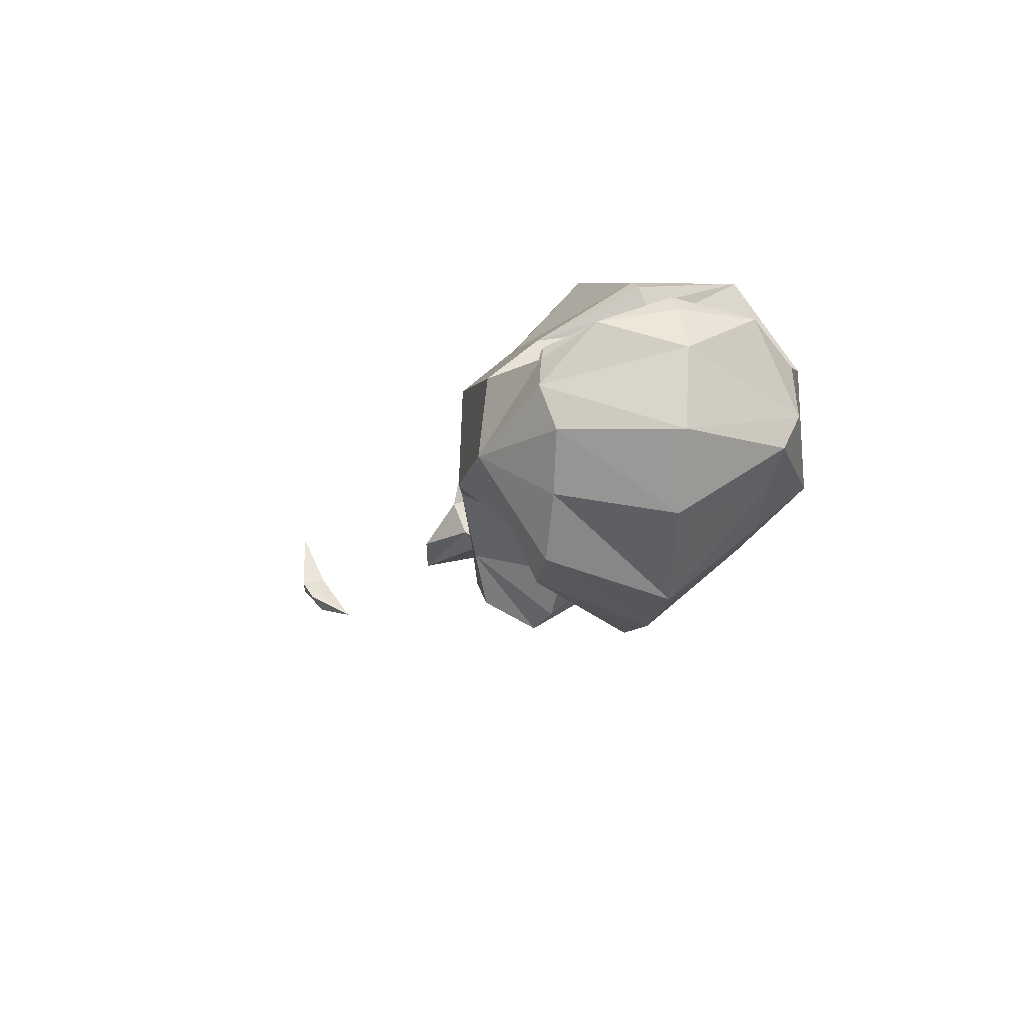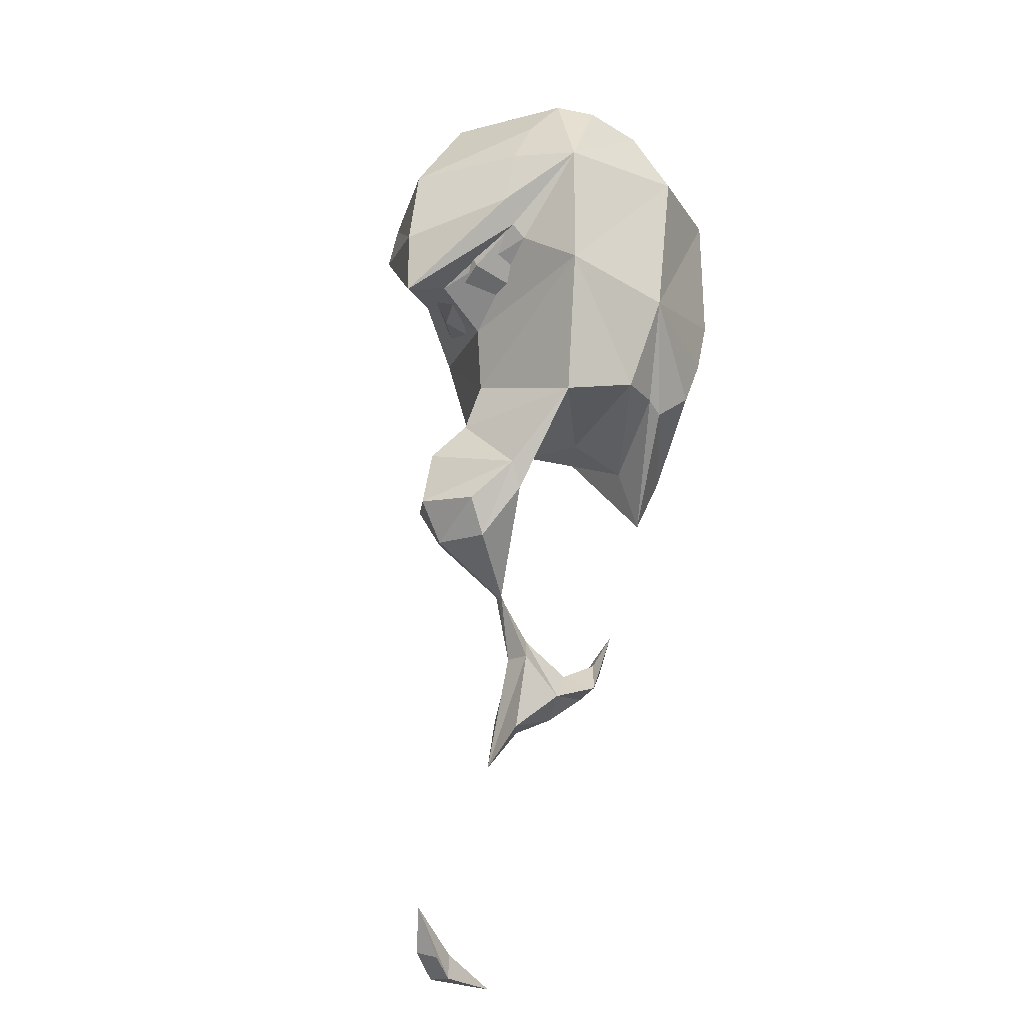
<metadata>
{"format":"obj","ext":"obj","renderer":"f3d","projection":"perspective","resolution":1024,"background":"white","views":[{"elev":69.8,"azim":-82.8,"up":"+Z"},{"elev":-36.9,"azim":-21.0,"up":"+Z"}]}
</metadata>
<code>
g wizardFireball07_mesh
v 0.3522 0.194 -1.003
v 0.2674 -0.08715 -0.8416
v 0.2869 0.1497 -0.8896
v -0.02038 0.1944 -1.065
v 0.02093 0.2644 -1.244
v 0.02488 0.2792 -1.238
v -0.02296 0.02782 -1.101
v 0.02093 0.2644 -1.244
v 0.02488 0.2792 -1.238
v 0.09617 0.2967 -1.377
v 0.02488 0.2792 -1.238
v 0.09617 0.2967 -1.377
v 0.107 0.3227 -1.32
v 0.107 0.3227 -1.32
v 0.1897 0.3352 -1.445
v 0.2164 0.3562 -1.373
v 0.2707 0.3026 -1.424
v 0.2836 0.3338 -1.341
v 0.2707 0.3026 -1.424
v 0.3151 0.2975 -1.274
v 0.107 0.3227 -1.32
v 0.1897 0.3352 -1.445
v 0.09677 0.3647 -1.53
v 0.201 0.4143 -1.465
v 0.2675 0.3794 -1.413
v 0.0735 0.4921 -1.58
v 0.07042 0.348 -1.363
v 0.02093 0.2644 -1.244
v 0.201 0.4143 -1.465
v 0.1253 0.4385 -1.503
v 0.0735 0.4921 -1.58
v -0.08141 0.1174 -1.192
v -0.02296 0.02782 -1.101
v -0.05269 -0.002108 -1.054
v -0.1265 0.07179 -1.127
v 0.03142 -0.1444 -0.9195
v 0.04531 0.142 -0.913
v -0.02038 0.1944 -1.065
v -0.1302 0.1121 -0.8891
v -0.2059 0.1293 -0.9859
v -0.2133 0.169 -1.094
v -0.1033 0.08145 -0.781
v -0.01238 -0.3037 -0.6544
v -0.13 0.03411 -0.6447
v 0.1891 -0.1505 -0.866
v 0.22 -0.2635 -0.6923
v 0.2211 -0.3473 -0.3786
v -0.04193 -0.3828 -0.3971
v -0.1058 -0.2174 -0.5508
v 0.1488 -0.3169 -0.2122
v -0.13 0.03411 -0.6447
v -0.2349 -0.01244 -0.5776
v -0.1362 -0.2229 -0.5215
v -0.3354 -0.04124 -0.6396
v -0.1685 -0.2593 -0.4815
v 0.1443 -0.05004 -0.154
v 0.1761 -0.02878 -0.2195
v 0.2137 -0.01397 -0.2292
v 0.3838 -0.1882 -0.32
v 0.2555 -0.002801 -0.2139
v 0.2912 0.01701 -0.2056
v 0.3136 0.03497 -0.2355
v 0.02999 -0.338 -0.1893
v 0.2004 -0.2241 -0.112
v 0.4277 -0.0949 -0.5671
v 0.3136 0.03497 -0.2355
v 0.4412 0.1529 -0.5145
v 0.4062 -0.08325 -0.6912
v 0.4422 0.1616 -0.6873
v 0.3747 -0.06845 -0.7923
v 0.4022 0.1704 -0.8739
v 0.3042 -0.05867 -0.8535
v 0.3522 0.194 -1.003
v 0.2674 -0.08715 -0.8416
v 0.2869 0.1497 -0.8896
v 0.1611 0.1259 -0.8542
v 0.03142 -0.1444 -0.9195
v 0.3151 0.2975 -1.274
v 0.2707 0.3026 -1.424
v 0.3031 0.3431 -1.357
v 0.07042 0.348 -1.363
v 0.02093 0.2644 -1.244
v 0.02063 0.2804 -1.241
v -0.2133 0.169 -1.094
v -0.1265 0.07179 -1.127
v 0.01431 0.8065 -1.924
v 0.05003 0.7657 -1.947
v -0.01268 0.7209 -1.85
v 0.3522 0.194 -1.003
v 0.2869 0.1497 -0.8896
v 0.2041 0.3113 -0.736
v -0.02038 0.1944 -1.065
v 0.02488 0.2792 -1.238
v 0.01887 0.2934 -1.231
v 0.01887 0.2934 -1.231
v -0.06293 0.3391 -0.9791
v 0.02488 0.2792 -1.238
v 0.09249 0.385 -1.321
v 0.02488 0.2792 -1.238
v 0.107 0.3227 -1.32
v 0.09249 0.385 -1.321
v 0.107 0.3227 -1.32
v 0.1901 0.43 -1.385
v 0.2164 0.3562 -1.373
v 0.2751 0.4223 -1.349
v 0.2836 0.3338 -1.341
v 0.3151 0.2975 -1.274
v 0.2751 0.4223 -1.349
v 0.107 0.3227 -1.32
v 0.1901 0.43 -1.385
v 0.09142 0.493 -1.45
v 0.201 0.4143 -1.465
v 0.2675 0.3794 -1.413
v 0.0735 0.4921 -1.58
v 0.07042 0.348 -1.363
v 0.01887 0.2934 -1.231
v 0.201 0.4143 -1.465
v 0.1253 0.4385 -1.503
v 0.0735 0.4921 -1.58
v -0.1182 0.3211 -1.095
v -0.06293 0.3391 -0.9791
v -0.1004 0.3254 -0.9299
v -0.181 0.2901 -1.036
v -0.01578 0.3654 -0.7473
v -0.1302 0.1121 -0.8891
v -0.2059 0.1293 -0.9859
v -0.2133 0.169 -1.094
v -0.1033 0.08145 -0.781
v -0.09335 0.3556 -0.4874
v -0.13 0.03411 -0.6447
v 0.1341 0.3662 -0.7206
v 0.142 0.3791 -0.5171
v 0.05765 0.3088 -0.2395
v -0.1165 0.3054 -0.2452
v -0.2072 0.2024 -0.4461
v 0.05195 0.1975 -0.09989
v -0.13 0.03411 -0.6447
v -0.2349 -0.01244 -0.5776
v -0.2757 0.1721 -0.4232
v -0.3354 -0.04124 -0.6396
v -0.3292 0.1563 -0.378
v 0.1443 -0.05004 -0.154
v 0.1761 -0.02878 -0.2195
v 0.2137 -0.01397 -0.2292
v 0.164 0.2168 -0.2544
v 0.2555 -0.002801 -0.2139
v 0.2912 0.01701 -0.2056
v 0.3136 0.03497 -0.2355
v -0.01792 0.193 -0.07198
v 0.1206 0.09448 -0.04115
v 0.2581 0.2732 -0.5112
v 0.3136 0.03497 -0.2355
v 0.4412 0.1529 -0.5145
v 0.2811 0.2983 -0.6188
v 0.4422 0.1616 -0.6873
v 0.262 0.3062 -0.7171
v 0.4022 0.1704 -0.8739
v 0.243 0.3035 -0.7572
v 0.3522 0.194 -1.003
v 0.2041 0.3113 -0.736
v 0.2869 0.1497 -0.8896
v 0.1611 0.1259 -0.8542
v -0.01578 0.3654 -0.7473
v 0.04531 0.142 -0.913
v -0.02038 0.1944 -1.065
v 0.3151 0.2975 -1.274
v 0.3031 0.3431 -1.357
v 0.2751 0.4223 -1.349
v 0.07042 0.348 -1.363
v 0.02063 0.2804 -1.241
v 0.01887 0.2934 -1.231
v -0.2133 0.169 -1.094
v -0.181 0.2901 -1.036
v 0.0722 0.8694 -1.957
v 0.01431 0.8065 -1.924
v 0.03343 0.8331 -1.872
v 0.2275 0.8945 -1.948
v 0.0787 0.8701 -1.894
v 0.03343 0.8331 -1.872
v 0.01431 0.8065 -1.924
v -0.01268 0.7209 -1.85
v -0.01268 0.7209 -1.85
v 0.0787 0.8701 -1.894
v 0.0986 0.8151 -1.912
v 0.0787 0.8701 -1.894
v 0.2275 0.8945 -1.948
v 0 -0.264 -0.4941
v 0 -0.2857 -0.3847
v 0.07732 -0.264 -0.462
v -0.07732 -0.264 -0.462
v 0 -0.2857 -0.3847
v 0 -0.264 -0.4941
v -0.1093 -0.264 -0.3847
v 0 -0.2857 -0.3847
v -0.07732 -0.264 -0.462
v -0.07732 -0.264 -0.3074
v 0 -0.2857 -0.3847
v -0.1093 -0.264 -0.3847
v 0 -0.264 -0.2754
v 0 -0.2857 -0.3847
v -0.07732 -0.264 -0.3074
v 0.07732 -0.264 -0.3074
v 0 -0.2857 -0.3847
v 0 -0.264 -0.2754
v 0.1093 -0.264 -0.3847
v 0 -0.2857 -0.3847
v 0.07732 -0.264 -0.3074
v 0.07732 -0.264 -0.462
v 0 -0.2857 -0.3847
v 0.1093 -0.264 -0.3847
v 0.07732 0.264 -0.462
v 0 0.2857 -0.3847
v 0 0.264 -0.4941
v 0 0.264 -0.4941
v 0 0.2857 -0.3847
v -0.07732 0.264 -0.462
v -0.07732 0.264 -0.462
v 0 0.2857 -0.3847
v -0.1093 0.264 -0.3847
v -0.1093 0.264 -0.3847
v 0 0.2857 -0.3847
v -0.07732 0.264 -0.3074
v -0.07732 0.264 -0.3074
v 0 0.2857 -0.3847
v 0 0.264 -0.2754
v 0 0.264 -0.2754
v 0 0.2857 -0.3847
v 0.07732 0.264 -0.3074
v 0.07732 0.264 -0.3074
v 0 0.2857 -0.3847
v 0.1093 0.264 -0.3847
v 0.1093 0.264 -0.3847
v 0 0.2857 -0.3847
v 0.07732 0.264 -0.462
v 0.3031 0.3431 -1.357
v 0.2707 0.3026 -1.424
v 0.2675 0.3794 -1.413
v 0.1897 0.3352 -1.445
v 0.02063 0.2804 -1.241
v 0.02093 0.2644 -1.244
v -0.1524 0.2176 -1.166
v -0.1265 0.07179 -1.127
v -0.2133 0.169 -1.094
v -0.3354 -0.04124 -0.6396
v -0.3523 -0.08608 -0.5135
v -0.1573 -0.2872 -0.3585
v -0.3432 -0.1194 -0.3413
v -0.1145 -0.2906 -0.2486
v -0.3432 -0.1194 -0.3413
v -0.2342 -0.1114 -0.1249
v -0.05114 -0.3115 -0.1689
v -0.09835 -0.1048 -0.01581
v 0.07747 -0.09201 -0.01733
v 0.1745 -0.06549 -0.05237
v 0.2104 -0.04894 -0.07526
v 0.2104 -0.04894 -0.07526
v 0.2004 -0.2241 -0.112
v 0.1759 -0.0554 -0.09458
v 0.1488 -0.3169 -0.2122
v 0.1443 -0.05004 -0.154
v 0.2275 0.8945 -1.948
v 0.09572 0.8099 -1.975
v 0.0722 0.8694 -1.957
v 0.05003 0.7657 -1.947
v 0.01431 0.8065 -1.924
v -0.01268 0.7209 -1.85
v 0.05003 0.7657 -1.947
v 0.09572 0.8099 -1.975
v 0.0986 0.8151 -1.912
v 0.2275 0.8945 -1.948
v 0.3031 0.3431 -1.357
v 0.2675 0.3794 -1.413
v 0.2751 0.4223 -1.349
v 0.1901 0.43 -1.385
v 0.02063 0.2804 -1.241
v 0.01887 0.2934 -1.231
v -0.1524 0.2176 -1.166
v -0.181 0.2901 -1.036
v -0.2133 0.169 -1.094
v -0.3354 -0.04124 -0.6396
v -0.3523 -0.08608 -0.5135
v -0.314 0.1409 -0.2706
v -0.3432 -0.1194 -0.3413
v -0.2118 0.1397 -0.1596
v -0.3432 -0.1194 -0.3413
v -0.2342 -0.1114 -0.1249
v -0.1083 0.1475 -0.07268
v -0.09835 -0.1048 -0.01581
v 0.07747 -0.09201 -0.01733
v 0.1745 -0.06549 -0.05237
v 0.2104 -0.04894 -0.07526
v 0.2104 -0.04894 -0.07526
v 0.1759 -0.0554 -0.09458
v 0.1206 0.09448 -0.04115
v 0.05195 0.1975 -0.09989
v 0.1443 -0.05004 -0.154
v 0.07732 -0.264 -0.462
v 0.1429 -0.202 -0.5276
v 0 -0.202 -0.5868
v 0 -0.264 -0.4941
v 0 -0.264 -0.4941
v 0 -0.202 -0.5868
v -0.1429 -0.202 -0.5276
v -0.07732 -0.264 -0.462
v -0.07732 -0.264 -0.462
v -0.1429 -0.202 -0.5276
v -0.202 -0.202 -0.3847
v -0.1093 -0.264 -0.3847
v -0.1093 -0.264 -0.3847
v -0.202 -0.202 -0.3847
v -0.1429 -0.202 -0.2419
v -0.07732 -0.264 -0.3074
v -0.07732 -0.264 -0.3074
v -0.1429 -0.202 -0.2419
v 0 -0.202 -0.1827
v 0 -0.264 -0.2754
v 0 -0.264 -0.2754
v 0 -0.202 -0.1827
v 0.1429 -0.202 -0.2419
v 0.07732 -0.264 -0.3074
v 0.07732 -0.264 -0.3074
v 0.1429 -0.202 -0.2419
v 0.202 -0.202 -0.3847
v 0.1093 -0.264 -0.3847
v 0.1093 -0.264 -0.3847
v 0.202 -0.202 -0.3847
v 0.1429 -0.202 -0.5276
v 0.07732 -0.264 -0.462
v 0.1429 -0.202 -0.5276
v 0.1867 -0.1093 -0.5714
v 0 -0.1093 -0.6487
v 0 -0.202 -0.5868
v 0 -0.202 -0.5868
v 0 -0.1093 -0.6487
v -0.1867 -0.1093 -0.5714
v -0.1429 -0.202 -0.5276
v -0.1429 -0.202 -0.5276
v -0.1867 -0.1093 -0.5714
v -0.264 -0.1093 -0.3847
v -0.202 -0.202 -0.3847
v -0.202 -0.202 -0.3847
v -0.264 -0.1093 -0.3847
v -0.1867 -0.1093 -0.1981
v -0.1429 -0.202 -0.2419
v -0.1429 -0.202 -0.2419
v -0.1867 -0.1093 -0.1981
v 0 -0.1093 -0.1208
v 0 -0.202 -0.1827
v 0 -0.202 -0.1827
v 0 -0.1093 -0.1208
v 0.1867 -0.1093 -0.1981
v 0.1429 -0.202 -0.2419
v 0.1429 -0.202 -0.2419
v 0.1867 -0.1093 -0.1981
v 0.264 -0.1093 -0.3847
v 0.202 -0.202 -0.3847
v 0.202 -0.202 -0.3847
v 0.264 -0.1093 -0.3847
v 0.1867 -0.1093 -0.5714
v 0.1429 -0.202 -0.5276
v 0.1867 -0.1093 -0.5714
v 0.202 8.716e-33 -0.5868
v 0 1.233e-32 -0.6705
v 0 -0.1093 -0.6487
v 0 -0.1093 -0.6487
v 0 1.233e-32 -0.6705
v -0.202 8.716e-33 -0.5868
v -0.1867 -0.1093 -0.5714
v -0.1867 -0.1093 -0.5714
v -0.202 8.716e-33 -0.5868
v -0.2857 -1.469e-39 -0.3847
v -0.264 -0.1093 -0.3847
v -0.264 -0.1093 -0.3847
v -0.2857 -1.469e-39 -0.3847
v -0.202 -8.716e-33 -0.1827
v -0.1867 -0.1093 -0.1981
v -0.1867 -0.1093 -0.1981
v -0.202 -8.716e-33 -0.1827
v 0 -1.233e-32 -0.099
v 0 -0.1093 -0.1208
v 0 -0.1093 -0.1208
v 0 -1.233e-32 -0.099
v 0.202 -8.716e-33 -0.1827
v 0.1867 -0.1093 -0.1981
v 0.1867 -0.1093 -0.1981
v 0.202 -8.716e-33 -0.1827
v 0.2857 -1.469e-39 -0.3847
v 0.264 -0.1093 -0.3847
v 0.264 -0.1093 -0.3847
v 0.2857 -1.469e-39 -0.3847
v 0.202 8.716e-33 -0.5868
v 0.1867 -0.1093 -0.5714
v 0.202 8.716e-33 -0.5868
v 0.1867 0.1093 -0.5714
v 0 0.1093 -0.6487
v 0 1.233e-32 -0.6705
v 0 1.233e-32 -0.6705
v 0 0.1093 -0.6487
v -0.1867 0.1093 -0.5714
v -0.202 8.716e-33 -0.5868
v -0.202 8.716e-33 -0.5868
v -0.1867 0.1093 -0.5714
v -0.264 0.1093 -0.3847
v -0.2857 -1.469e-39 -0.3847
v -0.2857 -1.469e-39 -0.3847
v -0.264 0.1093 -0.3847
v -0.1867 0.1093 -0.1981
v -0.202 -8.716e-33 -0.1827
v -0.202 -8.716e-33 -0.1827
v -0.1867 0.1093 -0.1981
v 0 0.1093 -0.1208
v 0 -1.233e-32 -0.099
v 0 -1.233e-32 -0.099
v 0 0.1093 -0.1208
v 0.1867 0.1093 -0.1981
v 0.202 -8.716e-33 -0.1827
v 0.202 -8.716e-33 -0.1827
v 0.1867 0.1093 -0.1981
v 0.264 0.1093 -0.3847
v 0.2857 -1.469e-39 -0.3847
v 0.2857 -1.469e-39 -0.3847
v 0.264 0.1093 -0.3847
v 0.1867 0.1093 -0.5714
v 0.202 8.716e-33 -0.5868
v 0.1867 0.1093 -0.5714
v 0.1429 0.202 -0.5276
v 0 0.202 -0.5868
v 0 0.1093 -0.6487
v 0 0.1093 -0.6487
v 0 0.202 -0.5868
v -0.1429 0.202 -0.5276
v -0.1867 0.1093 -0.5714
v -0.1867 0.1093 -0.5714
v -0.1429 0.202 -0.5276
v -0.202 0.202 -0.3847
v -0.264 0.1093 -0.3847
v -0.264 0.1093 -0.3847
v -0.202 0.202 -0.3847
v -0.1429 0.202 -0.2419
v -0.1867 0.1093 -0.1981
v -0.1867 0.1093 -0.1981
v -0.1429 0.202 -0.2419
v 0 0.202 -0.1827
v 0 0.1093 -0.1208
v 0 0.1093 -0.1208
v 0 0.202 -0.1827
v 0.1429 0.202 -0.2419
v 0.1867 0.1093 -0.1981
v 0.1867 0.1093 -0.1981
v 0.1429 0.202 -0.2419
v 0.202 0.202 -0.3847
v 0.264 0.1093 -0.3847
v 0.264 0.1093 -0.3847
v 0.202 0.202 -0.3847
v 0.1429 0.202 -0.5276
v 0.1867 0.1093 -0.5714
v 0.1429 0.202 -0.5276
v 0.07732 0.264 -0.462
v 0 0.264 -0.4941
v 0 0.202 -0.5868
v 0 0.202 -0.5868
v 0 0.264 -0.4941
v -0.07732 0.264 -0.462
v -0.1429 0.202 -0.5276
v -0.1429 0.202 -0.5276
v -0.07732 0.264 -0.462
v -0.1093 0.264 -0.3847
v -0.202 0.202 -0.3847
v -0.202 0.202 -0.3847
v -0.1093 0.264 -0.3847
v -0.07732 0.264 -0.3074
v -0.1429 0.202 -0.2419
v -0.1429 0.202 -0.2419
v -0.07732 0.264 -0.3074
v 0 0.264 -0.2754
v 0 0.202 -0.1827
v 0 0.202 -0.1827
v 0 0.264 -0.2754
v 0.07732 0.264 -0.3074
v 0.1429 0.202 -0.2419
v 0.1429 0.202 -0.2419
v 0.07732 0.264 -0.3074
v 0.1093 0.264 -0.3847
v 0.202 0.202 -0.3847
v 0.202 0.202 -0.3847
v 0.1093 0.264 -0.3847
v 0.07732 0.264 -0.462
v 0.1429 0.202 -0.5276
g wizardFireball07_mesh_0
f 3 2 1
f 6 5 4
f 8 7 4
f 10 8 9
f 13 12 11
f 15 12 14
f 17 15 16
f 18 17 16
f 20 19 18
f 16 22 21
f 22 23 12
f 23 22 24
f 24 22 25
f 12 23 26
f 27 12 26
f 28 12 27
f 30 23 29
f 31 23 30
f 33 28 32
f 33 32 34
f 32 35 34
f 36 33 34
f 33 36 37
f 38 33 37
f 36 34 39
f 39 34 40
f 40 34 41
f 42 36 39
f 43 36 42
f 44 43 42
f 36 43 45
f 43 46 45
f 46 43 47
f 43 48 47
f 49 48 43
f 47 48 50
f 49 43 51
f 52 49 51
f 53 49 52
f 53 48 49
f 54 53 52
f 55 53 54
f 55 48 53
f 47 50 56
f 57 47 56
f 58 47 57
f 59 47 58
f 59 46 47
f 60 59 58
f 61 59 60
f 62 59 61
f 63 50 48
f 63 64 50
f 65 46 59
f 65 59 66
f 67 65 66
f 68 65 67
f 68 46 65
f 69 68 67
f 70 68 69
f 70 46 68
f 71 70 69
f 72 70 71
f 72 46 70
f 73 72 71
f 74 72 73
f 74 46 72
f 45 46 74
f 45 74 75
f 76 45 75
f 77 45 76
f 37 77 76
f 80 79 78
f 83 82 81
f 34 85 84
f 88 87 86
f 91 90 89
f 94 93 92
f 96 95 92
f 95 98 97
f 101 100 99
f 101 103 102
f 103 105 104
f 105 106 104
f 108 107 106
f 110 104 109
f 111 110 101
f 110 111 112
f 110 112 113
f 111 101 114
f 101 115 114
f 101 116 115
f 111 118 117
f 111 119 118
f 116 121 120
f 120 121 122
f 123 120 122
f 121 124 122
f 122 124 125
f 122 125 126
f 122 126 127
f 124 128 125
f 124 129 128
f 129 130 128
f 129 124 131
f 132 129 131
f 129 132 133
f 134 129 133
f 134 135 129
f 134 133 136
f 129 135 137
f 135 138 137
f 135 139 138
f 134 139 135
f 139 140 138
f 139 141 140
f 134 141 139
f 136 133 142
f 133 143 142
f 133 144 143
f 133 145 144
f 132 145 133
f 145 146 144
f 145 147 146
f 145 148 147
f 136 149 134
f 150 149 136
f 132 151 145
f 145 151 152
f 151 153 152
f 151 154 153
f 132 154 151
f 154 155 153
f 154 156 155
f 132 156 154
f 156 157 155
f 156 158 157
f 132 158 156
f 158 159 157
f 158 160 159
f 132 160 158
f 132 131 160
f 160 131 161
f 131 162 161
f 131 163 162
f 163 164 162
f 163 121 164
f 121 165 164
f 168 167 166
f 171 170 169
f 173 122 172
f 176 175 174
f 178 174 177
f 178 179 174
f 179 181 180
f 179 183 182
f 185 184 182
f 185 186 184
f 189 188 187
f 192 191 190
f 195 194 193
f 198 197 196
f 201 200 199
f 204 203 202
f 207 206 205
f 210 209 208
f 213 212 211
f 216 215 214
f 219 218 217
f 222 221 220
f 225 224 223
f 228 227 226
f 231 230 229
f 234 233 232
f 237 236 235
f 238 236 237
f 32 240 239
f 241 32 239
f 242 32 241
f 243 242 241
f 245 55 244
f 246 55 245
f 247 246 245
f 246 48 55
f 248 48 246
f 248 246 249
f 250 248 249
f 251 48 248
f 251 248 250
f 252 251 250
f 251 63 48
f 63 251 252
f 253 63 252
f 64 63 253
f 254 64 253
f 255 64 254
f 258 257 256
f 259 257 258
f 260 259 258
f 263 262 261
f 264 262 263
f 265 264 263
f 268 267 266
f 269 268 266
f 270 268 269
f 273 272 271
f 273 274 272
f 276 120 275
f 120 277 275
f 120 278 277
f 278 279 277
f 141 281 280
f 141 282 281
f 282 283 281
f 134 282 141
f 134 284 282
f 282 284 285
f 284 286 285
f 134 287 284
f 284 287 286
f 287 288 286
f 149 287 134
f 287 149 288
f 149 289 288
f 149 150 289
f 150 290 289
f 150 291 290
f 294 293 292
f 294 295 293
f 295 296 293
f 299 298 297
f 300 299 297
f 303 302 301
f 304 303 301
f 307 306 305
f 308 307 305
f 311 310 309
f 312 311 309
f 315 314 313
f 316 315 313
f 319 318 317
f 320 319 317
f 323 322 321
f 324 323 321
f 327 326 325
f 328 327 325
f 331 330 329
f 332 331 329
f 335 334 333
f 336 335 333
f 339 338 337
f 340 339 337
f 343 342 341
f 344 343 341
f 347 346 345
f 348 347 345
f 351 350 349
f 352 351 349
f 355 354 353
f 356 355 353
f 359 358 357
f 360 359 357
f 363 362 361
f 364 363 361
f 367 366 365
f 368 367 365
f 371 370 369
f 372 371 369
f 375 374 373
f 376 375 373
f 379 378 377
f 380 379 377
f 383 382 381
f 384 383 381
f 387 386 385
f 388 387 385
f 391 390 389
f 392 391 389
f 395 394 393
f 396 395 393
f 399 398 397
f 400 399 397
f 403 402 401
f 404 403 401
f 407 406 405
f 408 407 405
f 411 410 409
f 412 411 409
f 415 414 413
f 416 415 413
f 419 418 417
f 420 419 417
f 423 422 421
f 424 423 421
f 427 426 425
f 428 427 425
f 431 430 429
f 432 431 429
f 435 434 433
f 436 435 433
f 439 438 437
f 440 439 437
f 443 442 441
f 444 443 441
f 447 446 445
f 448 447 445
f 451 450 449
f 452 451 449
f 455 454 453
f 456 455 453
f 459 458 457
f 460 459 457
f 463 462 461
f 464 463 461
f 467 466 465
f 468 467 465
f 471 470 469
f 472 471 469
f 475 474 473
f 476 475 473
f 479 478 477
f 480 479 477
f 483 482 481
f 484 483 481
f 487 486 485
f 488 487 485

</code>
